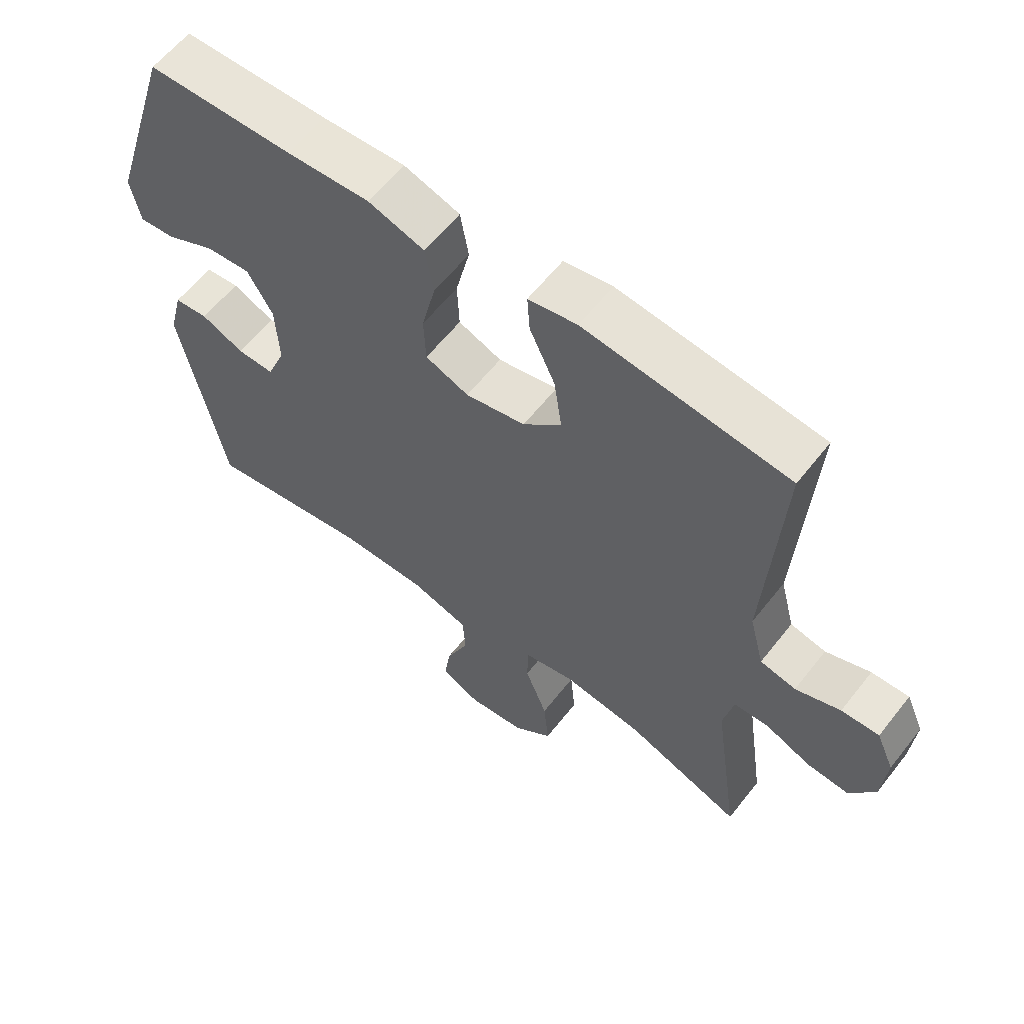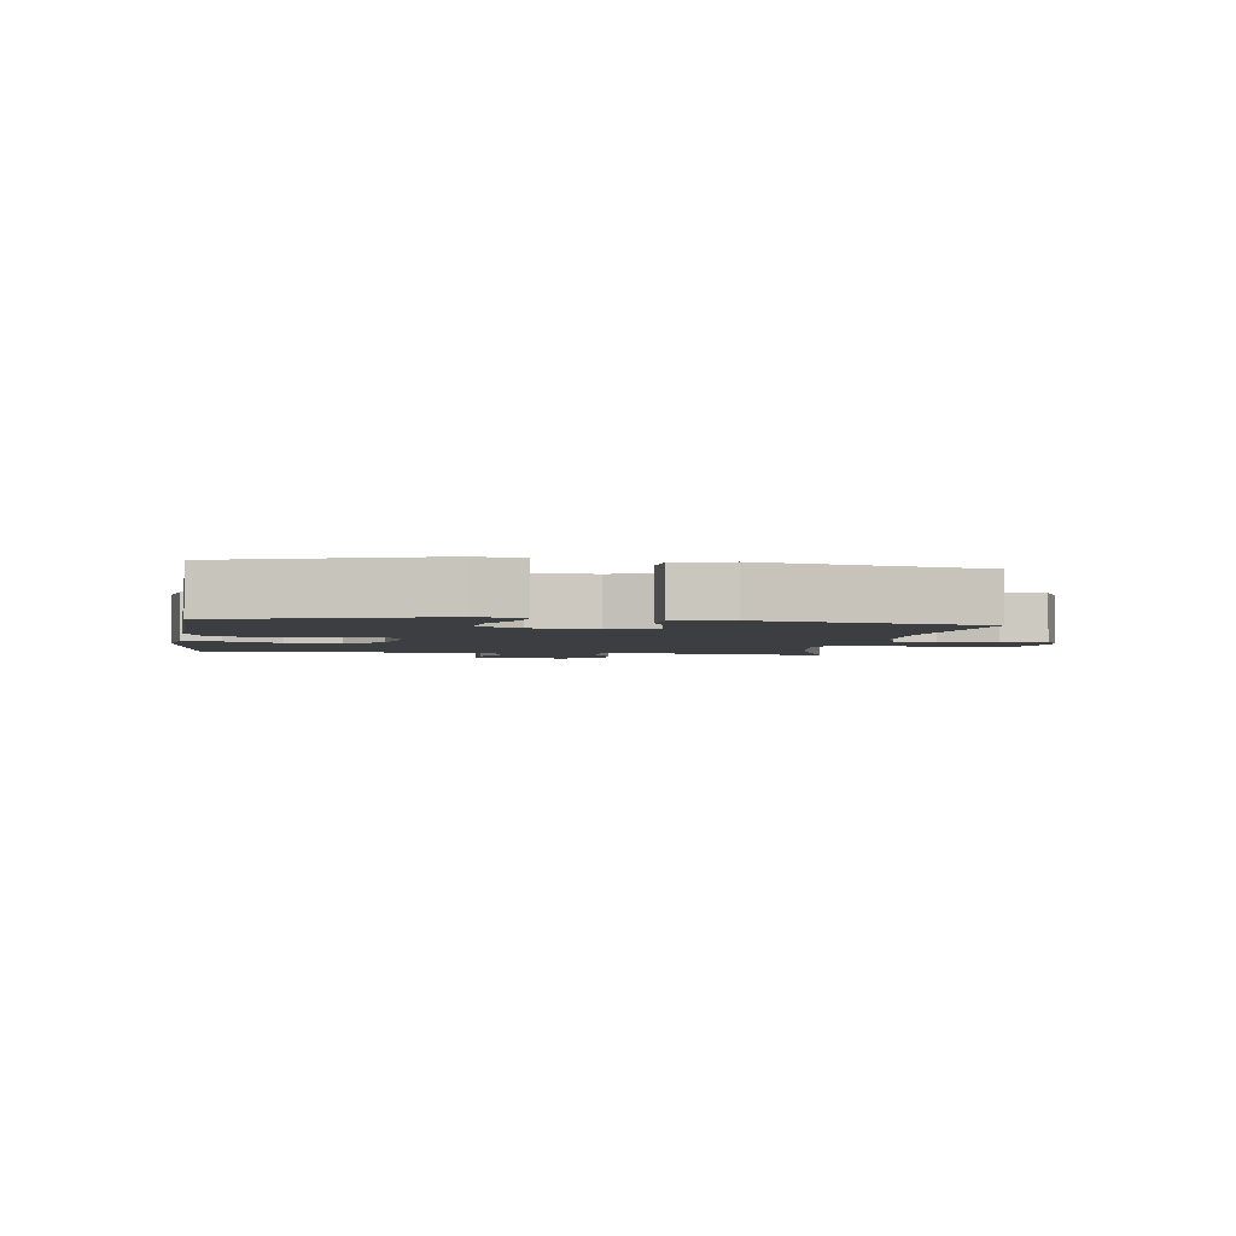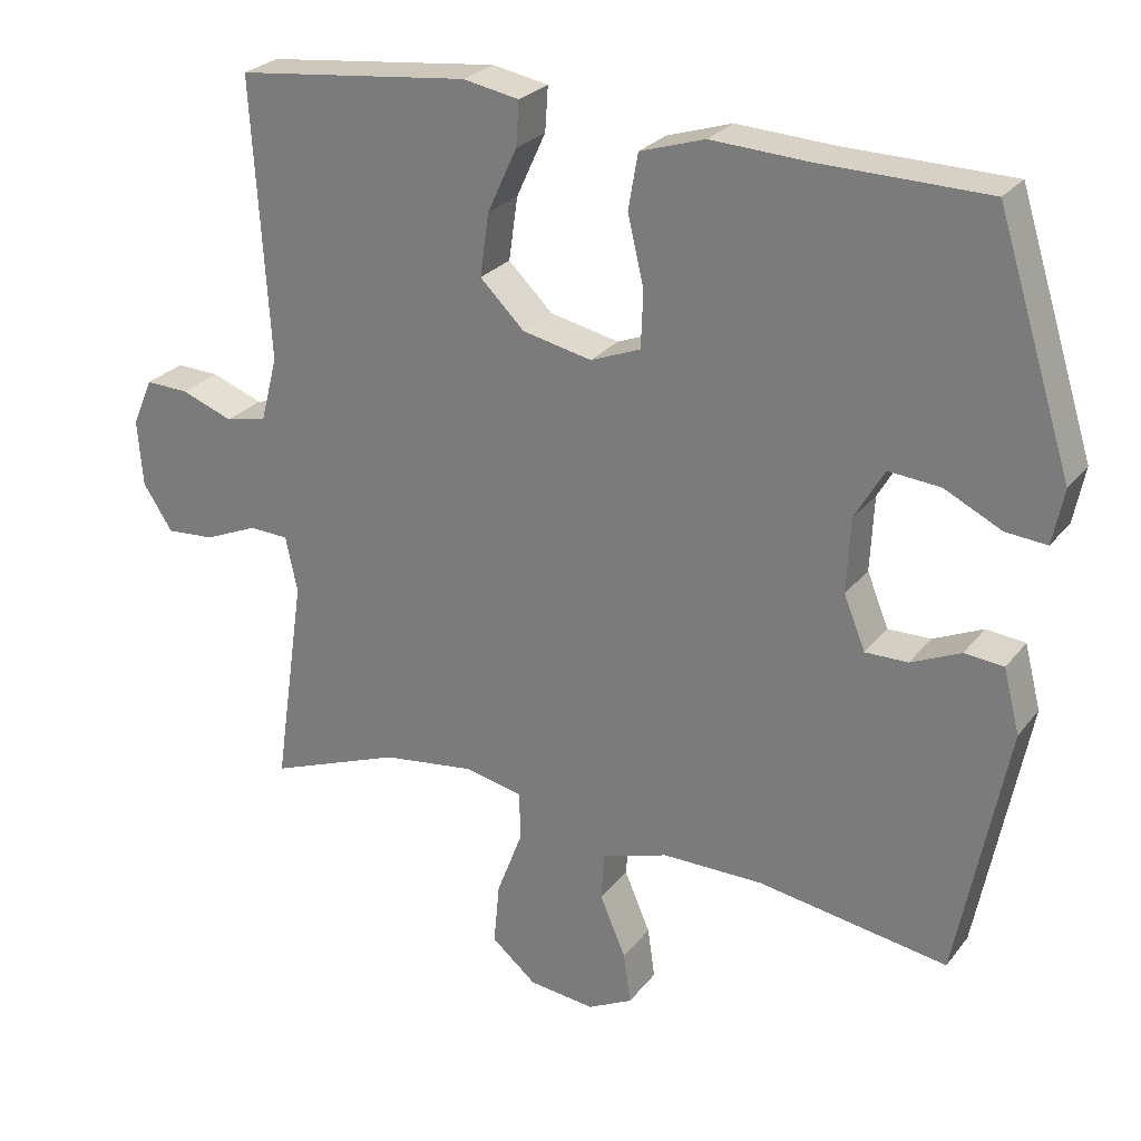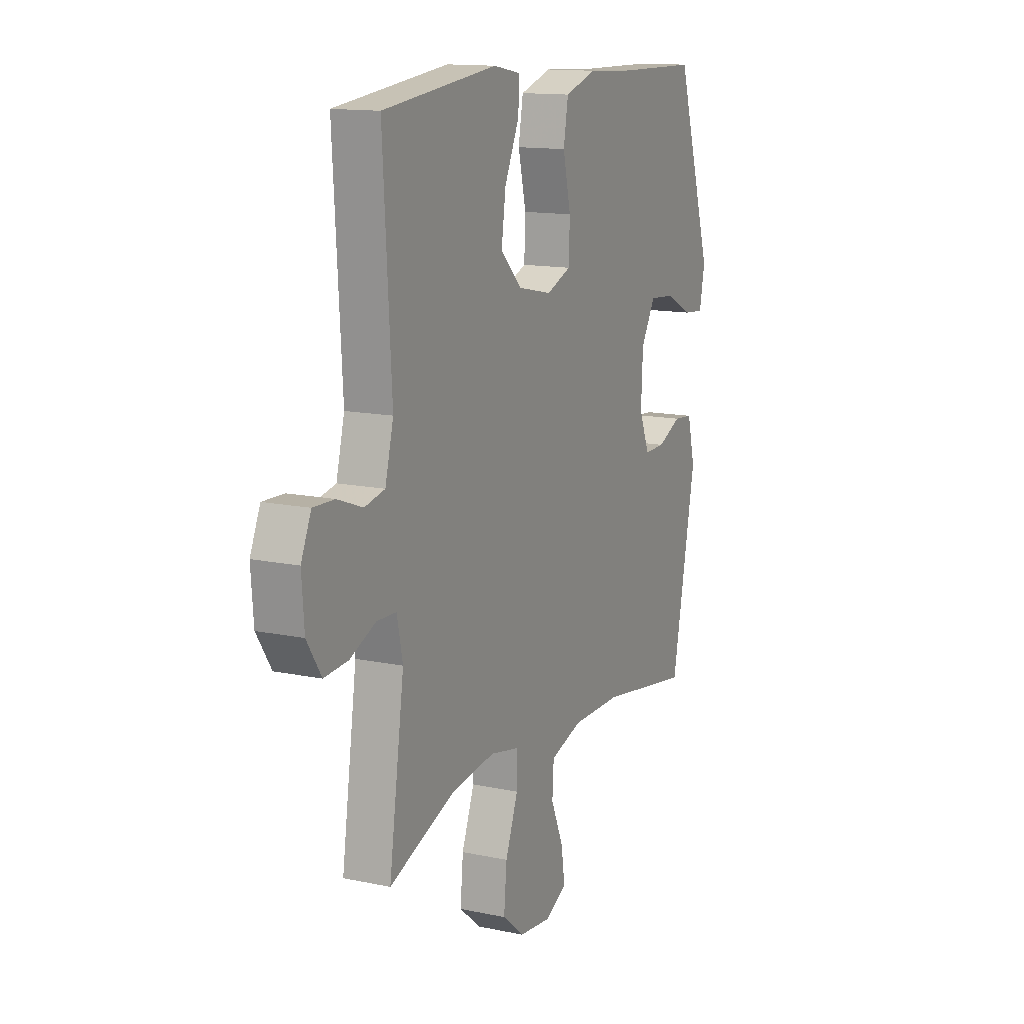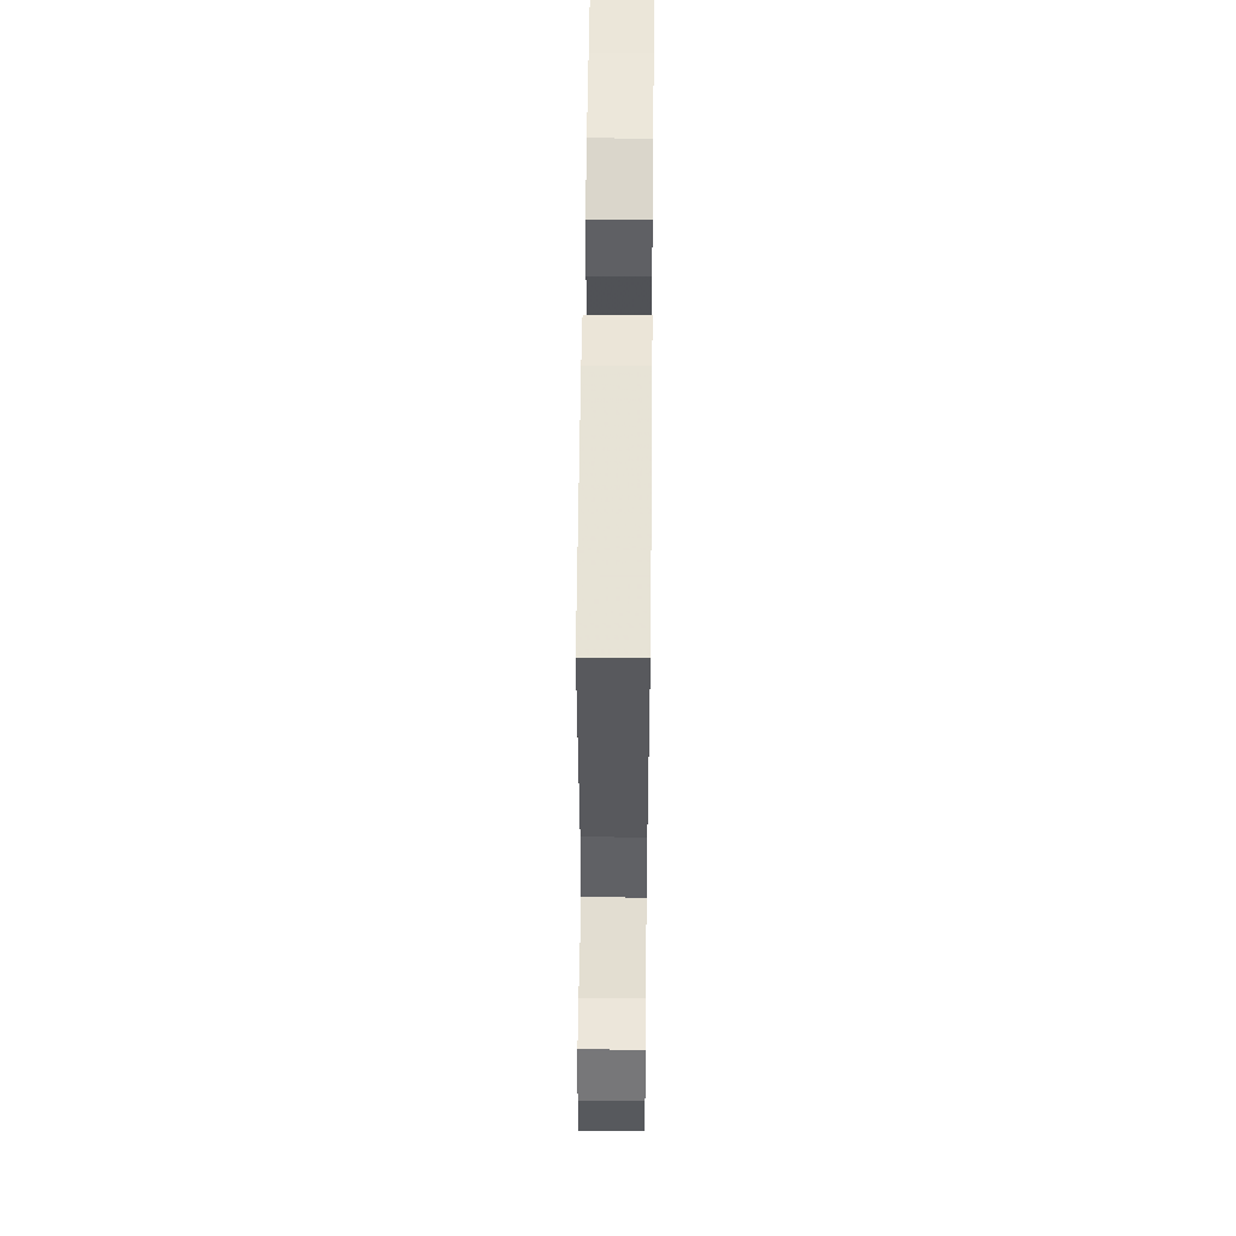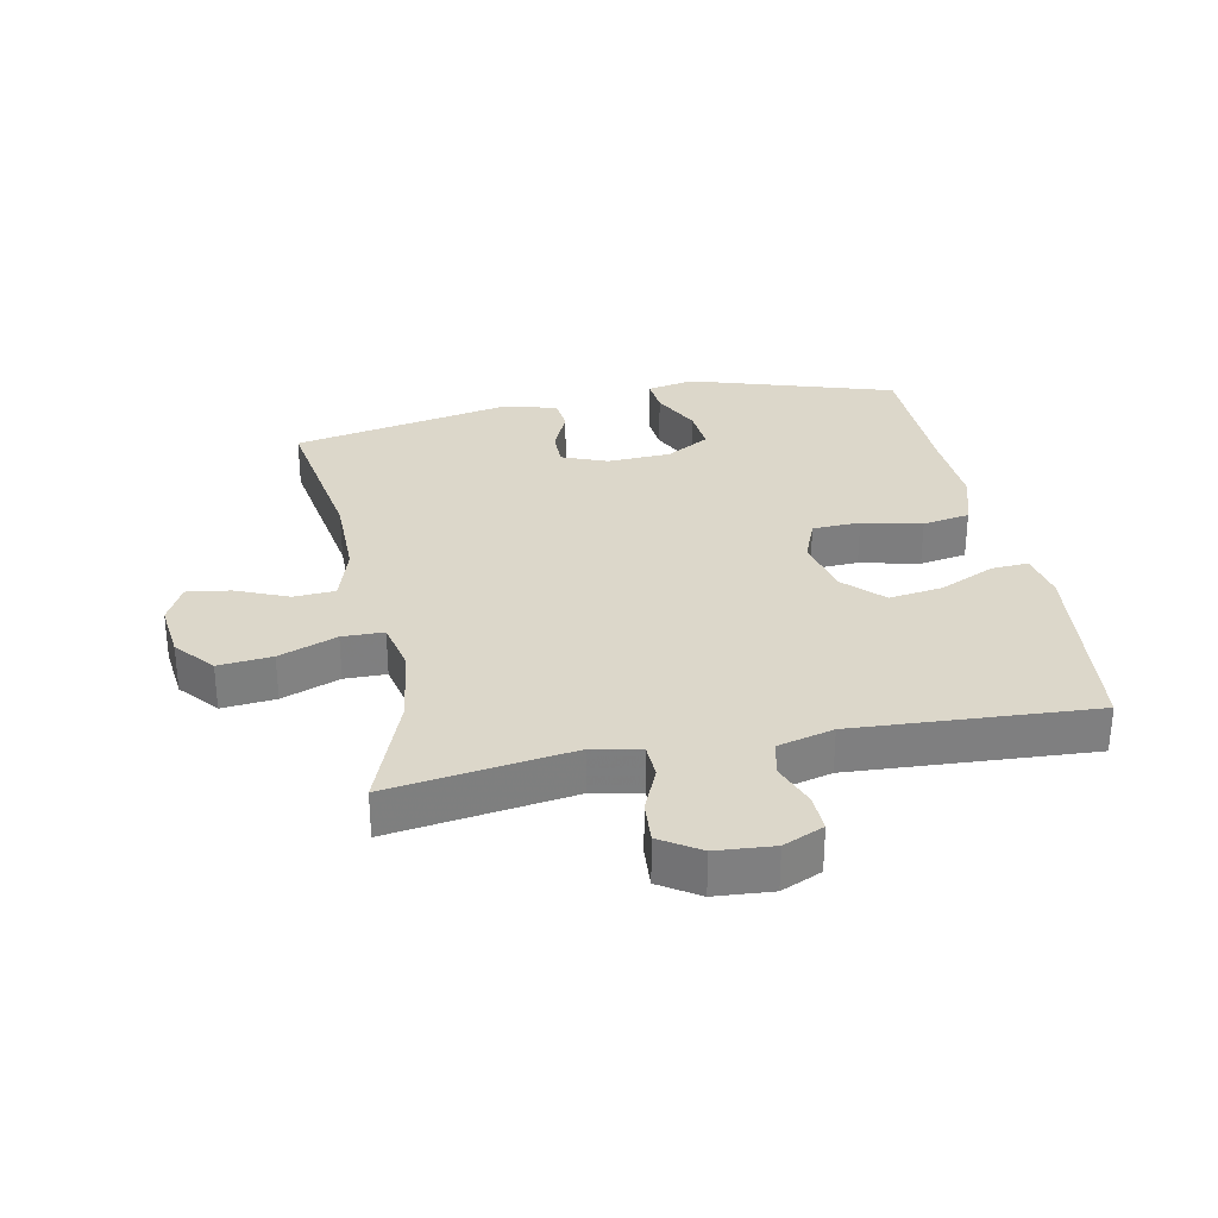
<metadata>
{"format":"obj","ext":"obj","renderer":"f3d","projection":"perspective","resolution":1024,"background":"white","views":[{"elev":60.5,"azim":-142.0,"up":"+Z"},{"elev":-3.0,"azim":81.5,"up":"+Y"},{"elev":26.1,"azim":29.1,"up":"+Z"},{"elev":13.7,"azim":-64.7,"up":"+Z"},{"elev":56.3,"azim":-89.4,"up":"+Z"},{"elev":30.7,"azim":-101.4,"up":"+Y"}]}
</metadata>
<code>
v 0.5 0.07 -0.5
v 0.242 0.07 -0.459
v 0.105 0.07 -0.459
v 0.015 0.07 -0.487
v 0.011 0.07 -0.553
v 0.046 0.07 -0.635
v 0.056 0.07 -0.704
v -0.005 0.07 -0.735
v -0.095 0.07 -0.725
v -0.156 0.07 -0.674
v -0.148 0.07 -0.589
v -0.113 0.07 -0.497
v -0.114 0.07 -0.431
v -0.194 0.07 -0.414
v -0.319 0.07 -0.431
v -0.5 0.07 -0.5
v -0.458 0.07 -0.211
v -0.474 0.07 -0.135
v -0.528 0.07 -0.133
v -0.6 0.07 -0.164
v -0.666 0.07 -0.169
v -0.706 0.07 -0.107
v -0.713 0.07 -0.016
v -0.685 0.07 0.048
v -0.626 0.07 0.046
v -0.556 0.07 0.02
v -0.5 0.07 0.032
v -0.477 0.07 0.121
v -0.5 0.07 0.5
v -0.182 0.07 0.536
v -0.106 0.07 0.522
v -0.11 0.07 0.462
v -0.15 0.07 0.375
v -0.162 0.07 0.29
v -0.102 0.07 0.231
v -0.008 0.07 0.211
v 0.06 0.07 0.238
v 0.063 0.07 0.314
v 0.041 0.07 0.408
v 0.054 0.07 0.483
v 0.142 0.07 0.511
v 0.272 0.07 0.504
v 0.5 0.07 0.5
v 0.602 0.07 0.175
v 0.587 0.07 0.1
v 0.531 0.07 0.105
v 0.454 0.07 0.143
v 0.384 0.07 0.149
v 0.344 0.07 0.08
v 0.339 0.07 -0.021
v 0.368 0.07 -0.093
v 0.426 0.07 -0.092
v 0.493 0.07 -0.062
v 0.546 0.07 -0.067
v 0.568 0.07 -0.153
v 0.5 0 -0.5
v 0.242 0 -0.459
v 0.105 0 -0.459
v 0.015 0 -0.487
v 0.011 0 -0.553
v 0.046 0 -0.635
v 0.056 0 -0.704
v -0.005 0 -0.735
v -0.095 0 -0.725
v -0.156 0 -0.674
v -0.148 0 -0.589
v -0.113 0 -0.497
v -0.114 0 -0.431
v -0.194 0 -0.414
v -0.319 0 -0.431
v -0.5 0 -0.5
v -0.458 0 -0.211
v -0.474 0 -0.135
v -0.528 0 -0.133
v -0.6 0 -0.164
v -0.666 0 -0.169
v -0.706 0 -0.107
v -0.713 0 -0.016
v -0.685 0 0.048
v -0.626 0 0.046
v -0.556 0 0.02
v -0.5 0 0.032
v -0.477 0 0.121
v -0.5 0 0.5
v -0.182 0 0.536
v -0.106 0 0.522
v -0.11 0 0.462
v -0.15 0 0.375
v -0.162 0 0.29
v -0.102 0 0.231
v -0.008 0 0.211
v 0.06 0 0.238
v 0.063 0 0.314
v 0.041 0 0.408
v 0.054 0 0.483
v 0.142 0 0.511
v 0.272 0 0.504
v 0.5 0 0.5
v 0.602 0 0.175
v 0.587 0 0.1
v 0.531 0 0.105
v 0.454 0 0.143
v 0.384 0 0.149
v 0.344 0 0.08
v 0.339 0 -0.021
v 0.368 0 -0.093
v 0.426 0 -0.092
v 0.493 0 -0.062
v 0.546 0 -0.067
v 0.568 0 -0.153
f 55 1 2
f 54 55 2
f 53 54 2
f 52 53 2
f 51 52 2 3
f 50 51 3 4
f 49 50 4
f 48 49 4
f 45 46 47
f 44 45 47
f 43 44 47
f 42 43 47
f 42 47 48
f 41 42 48
f 40 41 48
f 39 40 48
f 38 39 48
f 37 38 48
f 36 37 48 4
f 31 32 33
f 30 31 33
f 29 30 33
f 28 29 33
f 27 28 33 34
f 24 25 26
f 23 24 26
f 22 23 26
f 21 22 26
f 20 21 26
f 19 20 26
f 18 19 26 27
f 27 34 35
f 18 27 35
f 17 18 35
f 10 11 12
f 9 10 12
f 8 9 12
f 7 8 12
f 6 7 12
f 5 6 12
f 5 12 13
f 4 5 13
f 36 4 13
f 17 35 36
f 16 17 36
f 15 16 36
f 14 15 36
f 13 14 36
f 57 56 110
f 57 110 109
f 57 109 108
f 57 108 107
f 58 57 107 106
f 59 58 106 105
f 59 105 104
f 59 104 103
f 102 101 100
f 102 100 99
f 102 99 98
f 102 98 97
f 103 102 97
f 103 97 96
f 103 96 95
f 103 95 94
f 103 94 93
f 103 93 92
f 59 103 92 91
f 88 87 86
f 88 86 85
f 88 85 84
f 88 84 83
f 89 88 83 82
f 81 80 79
f 81 79 78
f 81 78 77
f 81 77 76
f 81 76 75
f 81 75 74
f 82 81 74 73
f 90 89 82
f 90 82 73
f 90 73 72
f 67 66 65
f 67 65 64
f 67 64 63
f 67 63 62
f 67 62 61
f 67 61 60
f 68 67 60
f 68 60 59
f 68 59 91
f 91 90 72
f 91 72 71
f 91 71 70
f 91 70 69
f 91 69 68
f 1 56 57 2
f 2 57 58 3
f 3 58 59 4
f 4 59 60 5
f 5 60 61 6
f 6 61 62 7
f 7 62 63 8
f 8 63 64 9
f 9 64 65 10
f 10 65 66 11
f 11 66 67 12
f 12 67 68 13
f 13 68 69 14
f 14 69 70 15
f 15 70 71 16
f 16 71 72 17
f 17 72 73 18
f 18 73 74 19
f 19 74 75 20
f 20 75 76 21
f 21 76 77 22
f 22 77 78 23
f 23 78 79 24
f 24 79 80 25
f 25 80 81 26
f 26 81 82 27
f 27 82 83 28
f 28 83 84 29
f 29 84 85 30
f 30 85 86 31
f 31 86 87 32
f 32 87 88 33
f 33 88 89 34
f 34 89 90 35
f 35 90 91 36
f 36 91 92 37
f 37 92 93 38
f 38 93 94 39
f 39 94 95 40
f 40 95 96 41
f 41 96 97 42
f 42 97 98 43
f 43 98 99 44
f 44 99 100 45
f 45 100 101 46
f 46 101 102 47
f 47 102 103 48
f 48 103 104 49
f 49 104 105 50
f 50 105 106 51
f 51 106 107 52
f 52 107 108 53
f 53 108 109 54
f 54 109 110 55
f 55 110 56 1

</code>
